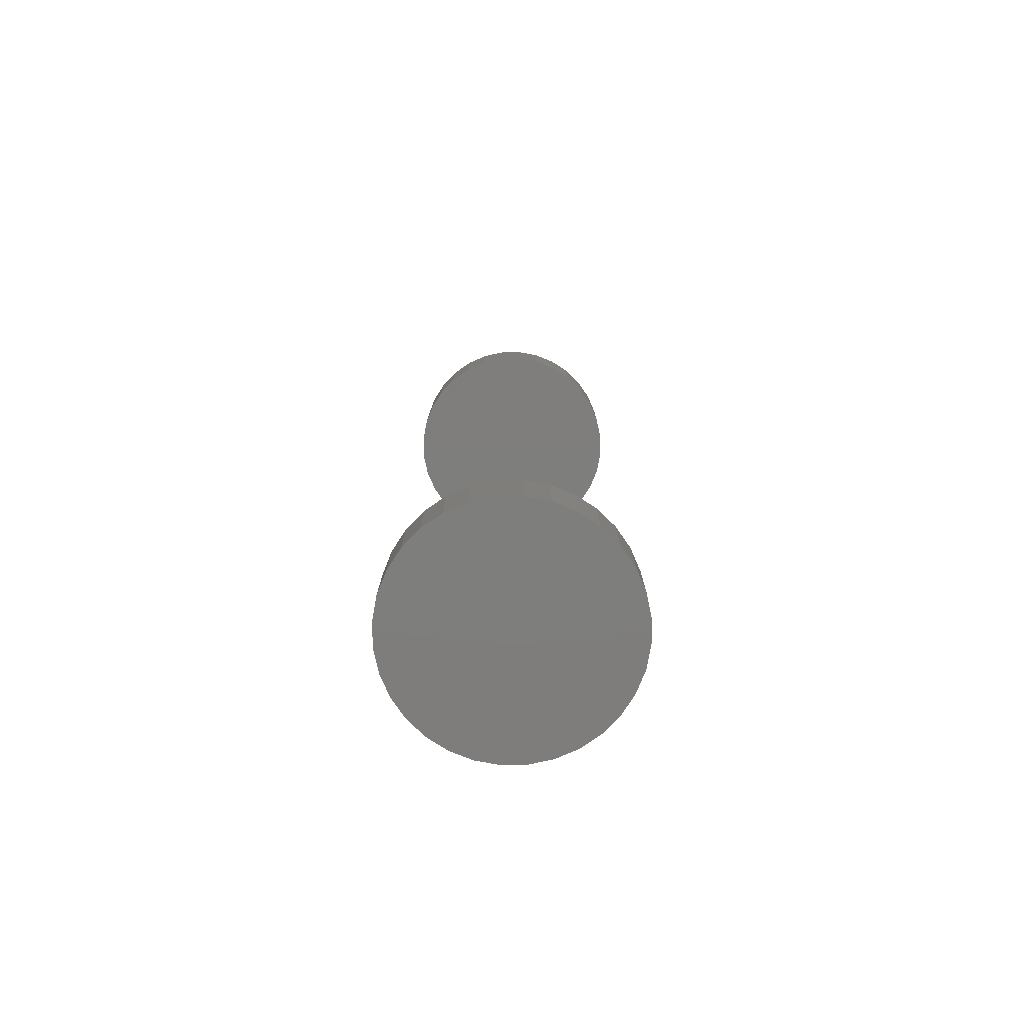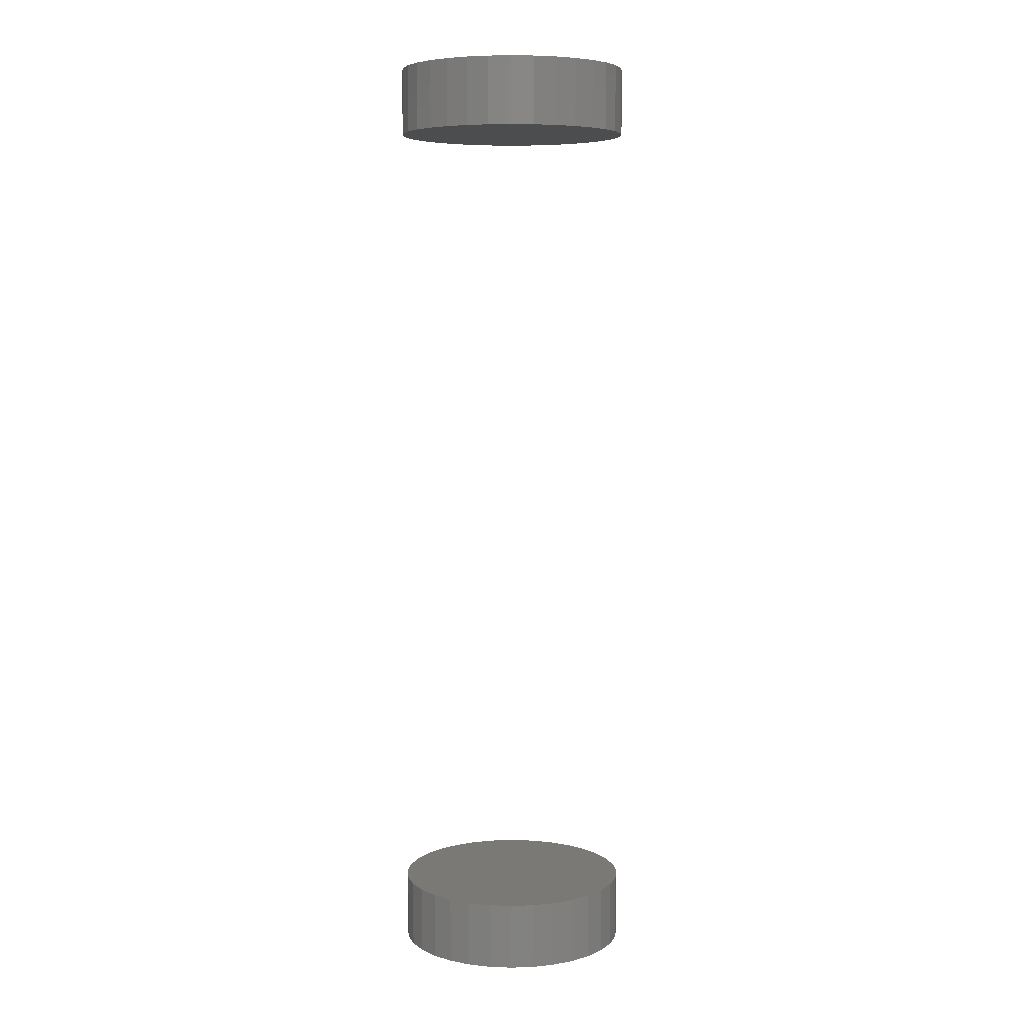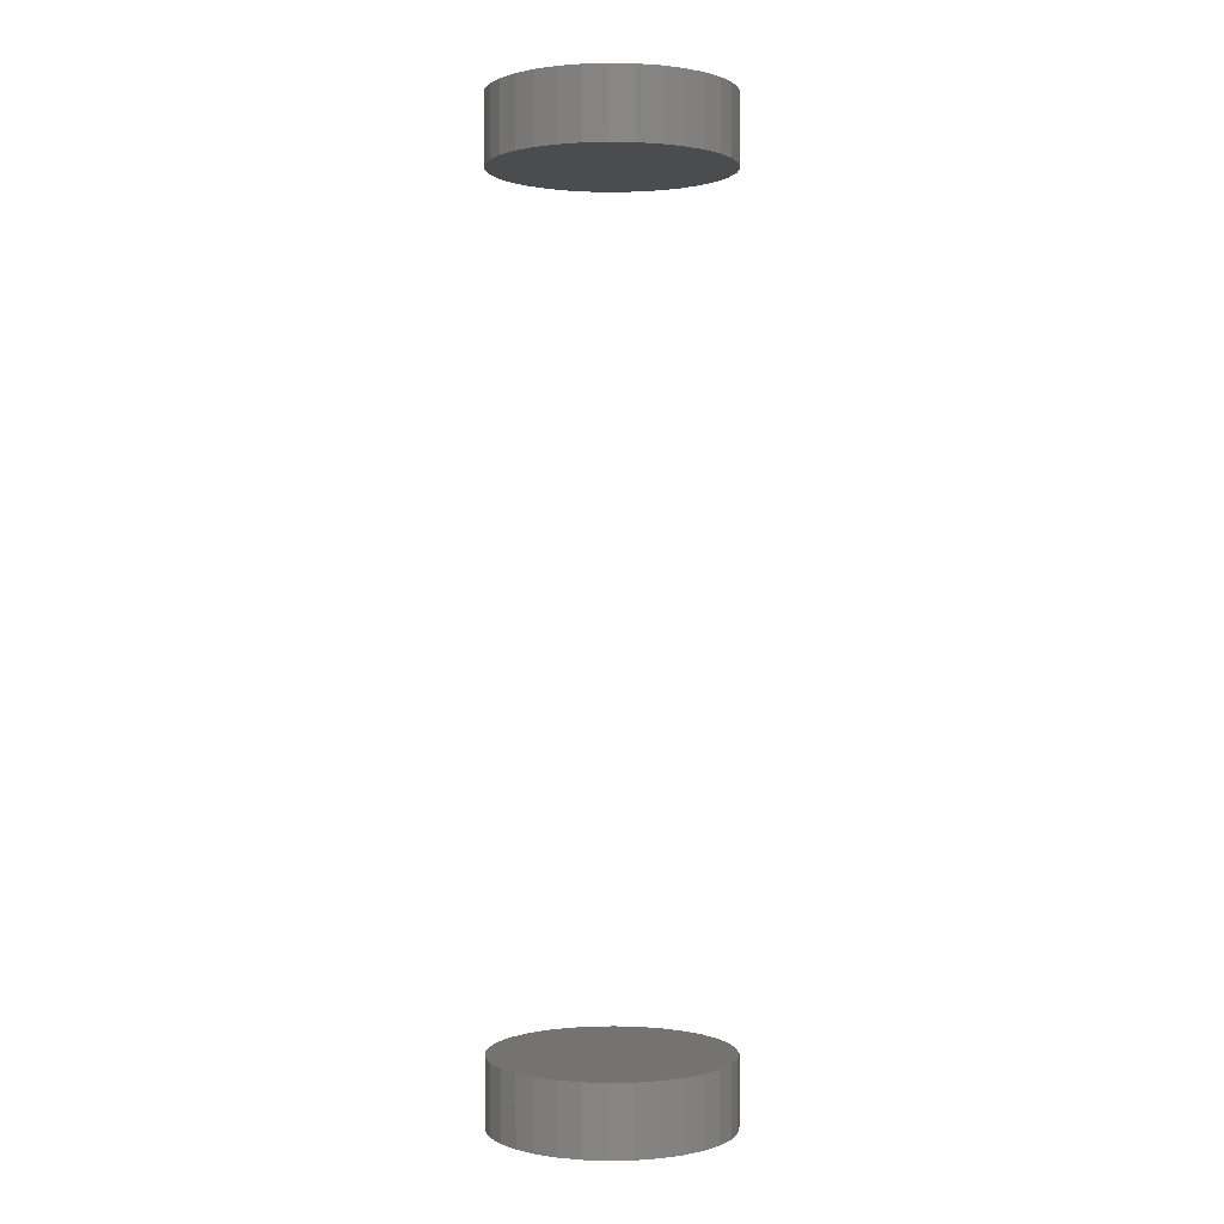
<metadata>
{"format":"stl","ext":"stl","renderer":"f3d","projection":"perspective","resolution":1024,"background":"white","views":[{"elev":-77.7,"azim":-151.0,"up":"+Z"},{"elev":6.5,"azim":112.9,"up":"+Z"},{"elev":0.8,"azim":-144.8,"up":"+Z"}]}
</metadata>
<code>
# stl→obj: 128 verts, 248 faces
v -0.1875 2.32e-17 0.6562
v -0.1875 2.32e-17 0.7656
v -0.1839 0.03696 0.6562
v -0.1839 0.03696 0.7656
v -0.1731 0.07251 0.6562
v -0.1731 0.07251 0.7656
v -0.1556 0.1053 0.6562
v -0.1556 0.1053 0.7656
v -0.132 0.134 0.6562
v -0.132 0.134 0.7656
v -0.1033 0.1575 0.6562
v -0.1033 0.1575 0.7656
v -0.07053 0.1751 0.6562
v -0.07053 0.1751 0.7656
v -0.03499 0.1858 0.6562
v -0.03499 0.1858 0.7656
v 0.001974 0.1895 0.6562
v 0.001974 0.1895 0.7656
v 0.03894 0.1858 0.6562
v 0.03894 0.1858 0.7656
v 0.07448 0.1751 0.6562
v 0.07448 0.1751 0.7656
v 0.1072 0.1575 0.6562
v 0.1072 0.1575 0.7656
v 0.136 0.134 0.6562
v 0.136 0.134 0.7656
v 0.1595 0.1053 0.6562
v 0.1595 0.1053 0.7656
v 0.177 0.07251 0.6562
v 0.177 0.07251 0.7656
v 0.1878 0.03696 0.6562
v 0.1878 0.03696 0.7656
v 0.1914 -4.641e-17 0.6562
v 0.1914 0 0.7656
v -0.1875 2.32e-17 -0.7656
v -0.1875 2.32e-17 -0.6562
v -0.1839 0.03696 -0.7656
v -0.1839 0.03696 -0.6562
v -0.1731 0.07251 -0.7656
v -0.1731 0.07251 -0.6562
v -0.1556 0.1053 -0.7656
v -0.1556 0.1053 -0.6562
v -0.132 0.134 -0.7656
v -0.132 0.134 -0.6562
v -0.1033 0.1575 -0.7656
v -0.1033 0.1575 -0.6562
v -0.07053 0.1751 -0.7656
v -0.07053 0.1751 -0.6562
v -0.03499 0.1858 -0.7656
v -0.03499 0.1858 -0.6562
v 0.001974 0.1895 -0.7656
v 0.001974 0.1895 -0.6562
v 0.03894 0.1858 -0.7656
v 0.03894 0.1858 -0.6562
v 0.07448 0.1751 -0.7656
v 0.07448 0.1751 -0.6562
v 0.1072 0.1575 -0.7656
v 0.1072 0.1575 -0.6562
v 0.136 0.134 -0.7656
v 0.136 0.134 -0.6562
v 0.1595 0.1053 -0.7656
v 0.1595 0.1053 -0.6562
v 0.177 0.07251 -0.7656
v 0.177 0.07251 -0.6562
v 0.1878 0.03696 -0.7656
v 0.1878 0.03696 -0.6562
v 0.1914 -4.641e-17 -0.7656
v 0.1914 0 -0.6562
v 0.1878 -0.03696 0.6562
v 0.1878 -0.03696 0.7656
v 0.177 -0.07251 0.6562
v 0.177 -0.07251 0.7656
v 0.1595 -0.1053 0.6562
v 0.1595 -0.1053 0.7656
v 0.136 -0.134 0.6562
v 0.136 -0.134 0.7656
v 0.1072 -0.1575 0.6562
v 0.1072 -0.1575 0.7656
v 0.07448 -0.1751 0.6562
v 0.07448 -0.1751 0.7656
v 0.03894 -0.1858 0.6562
v 0.03894 -0.1858 0.7656
v 0.001974 -0.1895 0.6562
v 0.001974 -0.1895 0.7656
v -0.03499 -0.1858 0.6562
v -0.03499 -0.1858 0.7656
v -0.07053 -0.1751 0.6562
v -0.07053 -0.1751 0.7656
v -0.1033 -0.1575 0.6562
v -0.1033 -0.1575 0.7656
v -0.132 -0.134 0.6562
v -0.132 -0.134 0.7656
v -0.1556 -0.1053 0.6562
v -0.1556 -0.1053 0.7656
v -0.1731 -0.07251 0.6562
v -0.1731 -0.07251 0.7656
v -0.1839 -0.03696 0.6562
v -0.1839 -0.03696 0.7656
v 0.1878 -0.03696 -0.7656
v 0.1878 -0.03696 -0.6562
v 0.177 -0.07251 -0.7656
v 0.177 -0.07251 -0.6562
v 0.1595 -0.1053 -0.7656
v 0.1595 -0.1053 -0.6562
v 0.136 -0.134 -0.7656
v 0.136 -0.134 -0.6562
v 0.1072 -0.1575 -0.7656
v 0.1072 -0.1575 -0.6562
v 0.07448 -0.1751 -0.7656
v 0.07448 -0.1751 -0.6562
v 0.03894 -0.1858 -0.7656
v 0.03894 -0.1858 -0.6562
v 0.001974 -0.1895 -0.7656
v 0.001974 -0.1895 -0.6562
v -0.03499 -0.1858 -0.7656
v -0.03499 -0.1858 -0.6562
v -0.07053 -0.1751 -0.7656
v -0.07053 -0.1751 -0.6562
v -0.1033 -0.1575 -0.7656
v -0.1033 -0.1575 -0.6562
v -0.132 -0.134 -0.7656
v -0.132 -0.134 -0.6562
v -0.1556 -0.1053 -0.7656
v -0.1556 -0.1053 -0.6562
v -0.1731 -0.07251 -0.7656
v -0.1731 -0.07251 -0.6562
v -0.1839 -0.03696 -0.7656
v -0.1839 -0.03696 -0.6562
f 1 2 3
f 3 2 4
f 3 4 5
f 5 4 6
f 5 6 7
f 7 6 8
f 7 8 9
f 9 8 10
f 9 10 11
f 11 10 12
f 11 12 13
f 13 12 14
f 13 14 15
f 15 14 16
f 15 16 17
f 17 16 18
f 17 18 19
f 19 18 20
f 19 20 21
f 21 20 22
f 21 22 23
f 23 22 24
f 23 24 25
f 25 24 26
f 25 26 27
f 27 26 28
f 27 28 29
f 29 28 30
f 29 30 31
f 31 30 32
f 31 32 33
f 33 32 34
f 35 36 37
f 37 36 38
f 37 38 39
f 39 38 40
f 39 40 41
f 41 40 42
f 41 42 43
f 43 42 44
f 43 44 45
f 45 44 46
f 45 46 47
f 47 46 48
f 47 48 49
f 49 48 50
f 49 50 51
f 51 50 52
f 51 52 53
f 53 52 54
f 53 54 55
f 55 54 56
f 55 56 57
f 57 56 58
f 57 58 59
f 59 58 60
f 59 60 61
f 61 60 62
f 61 62 63
f 63 62 64
f 63 64 65
f 65 64 66
f 65 66 67
f 67 66 68
f 33 34 69
f 69 34 70
f 69 70 71
f 71 70 72
f 71 72 73
f 73 72 74
f 73 74 75
f 75 74 76
f 75 76 77
f 77 76 78
f 77 78 79
f 79 78 80
f 79 80 81
f 81 80 82
f 81 82 83
f 83 82 84
f 83 84 85
f 85 84 86
f 85 86 87
f 87 86 88
f 87 88 89
f 89 88 90
f 89 90 91
f 91 90 92
f 91 92 93
f 93 92 94
f 93 94 95
f 95 94 96
f 95 96 97
f 97 96 98
f 97 98 1
f 1 98 2
f 67 68 99
f 99 68 100
f 99 100 101
f 101 100 102
f 101 102 103
f 103 102 104
f 103 104 105
f 105 104 106
f 105 106 107
f 107 106 108
f 107 108 109
f 109 108 110
f 109 110 111
f 111 110 112
f 111 112 113
f 113 112 114
f 113 114 115
f 115 114 116
f 115 116 117
f 117 116 118
f 117 118 119
f 119 118 120
f 119 120 121
f 121 120 122
f 121 122 123
f 123 122 124
f 123 124 125
f 125 124 126
f 125 126 127
f 127 126 128
f 127 128 35
f 35 128 36
f 17 19 15
f 13 15 19
f 21 13 19
f 81 85 79
f 83 85 81
f 85 87 79
f 79 87 89
f 79 89 77
f 77 89 91
f 77 91 75
f 75 91 93
f 75 93 73
f 73 93 95
f 73 95 71
f 71 95 97
f 71 97 69
f 69 97 1
f 69 1 33
f 33 1 3
f 33 3 31
f 31 3 5
f 31 5 29
f 29 5 7
f 29 7 27
f 27 7 9
f 27 9 25
f 25 9 11
f 25 11 23
f 23 11 13
f 23 13 21
f 50 54 52
f 54 50 48
f 54 48 56
f 110 116 112
f 112 116 114
f 56 48 58
f 58 48 46
f 58 46 60
f 60 46 44
f 60 44 62
f 62 44 42
f 62 42 64
f 64 42 40
f 64 40 66
f 66 40 38
f 66 38 68
f 68 38 36
f 68 36 100
f 100 36 128
f 100 128 102
f 102 128 126
f 102 126 104
f 104 126 124
f 104 124 106
f 106 124 122
f 106 122 108
f 108 122 120
f 108 120 110
f 110 120 118
f 110 118 116
f 16 20 18
f 20 16 14
f 20 14 22
f 80 86 82
f 82 86 84
f 22 14 24
f 24 14 12
f 24 12 26
f 26 12 10
f 26 10 28
f 28 10 8
f 28 8 30
f 30 8 6
f 30 6 32
f 32 6 4
f 32 4 34
f 34 4 2
f 34 2 70
f 70 2 98
f 70 98 72
f 72 98 96
f 72 96 74
f 74 96 94
f 74 94 76
f 76 94 92
f 76 92 78
f 78 92 90
f 78 90 80
f 80 90 88
f 80 88 86
f 51 53 49
f 47 49 53
f 55 47 53
f 111 115 109
f 113 115 111
f 115 117 109
f 109 117 119
f 109 119 107
f 107 119 121
f 107 121 105
f 105 121 123
f 105 123 103
f 103 123 125
f 103 125 101
f 101 125 127
f 101 127 99
f 99 127 35
f 99 35 67
f 67 35 37
f 67 37 65
f 65 37 39
f 65 39 63
f 63 39 41
f 63 41 61
f 61 41 43
f 61 43 59
f 59 43 45
f 59 45 57
f 57 45 47
f 57 47 55

</code>
